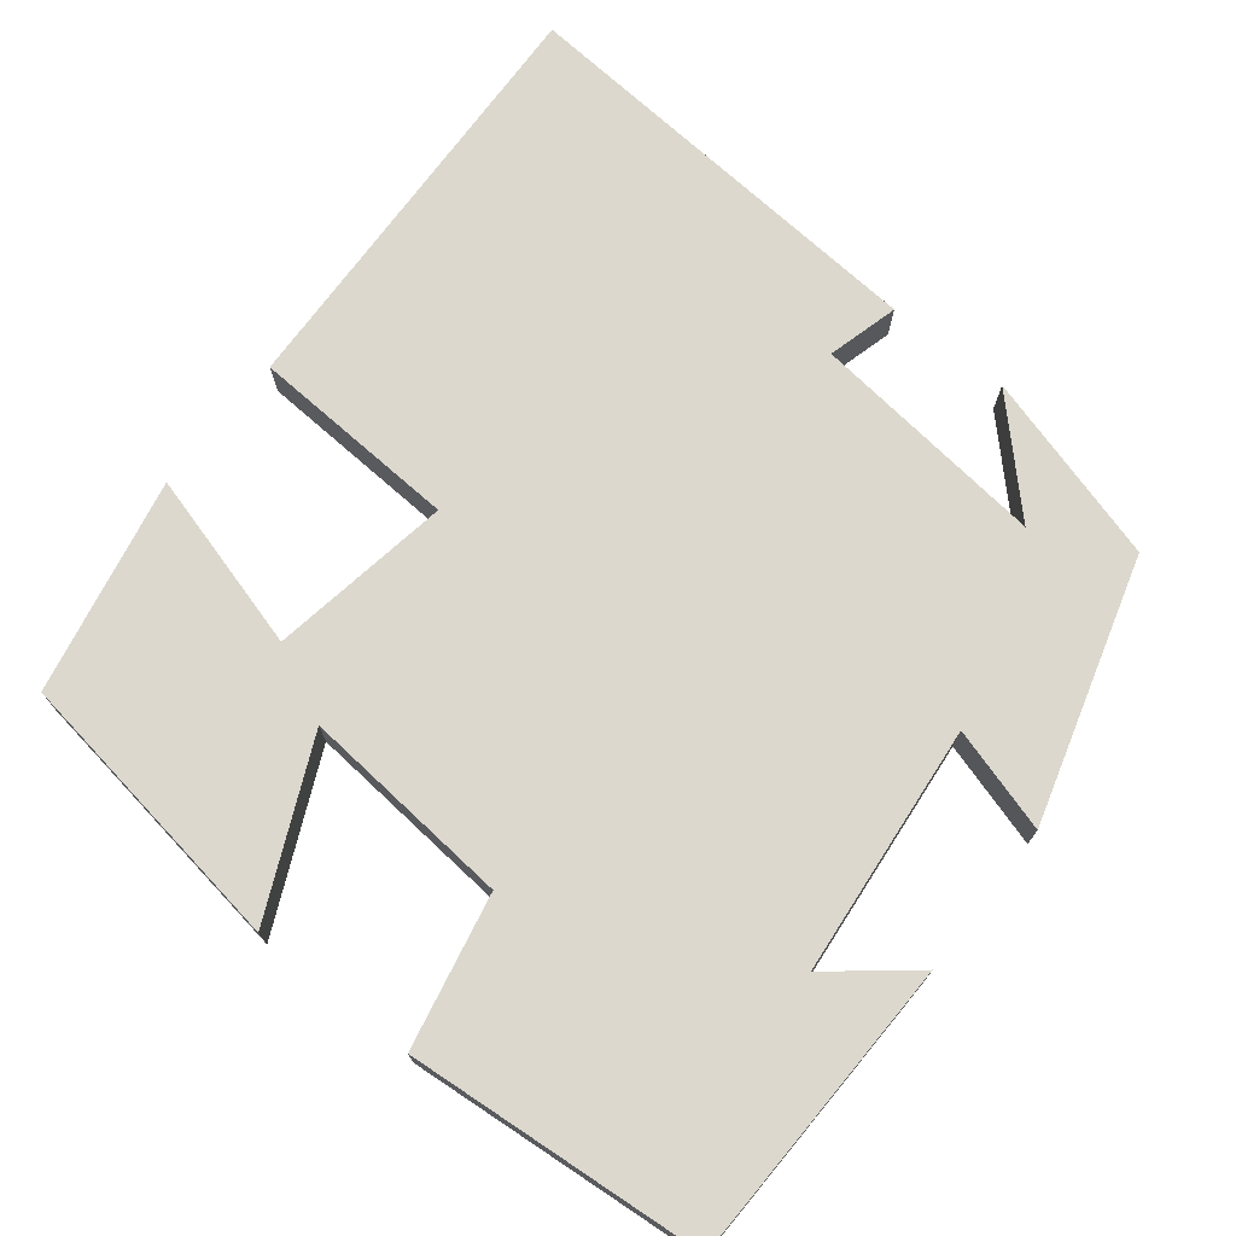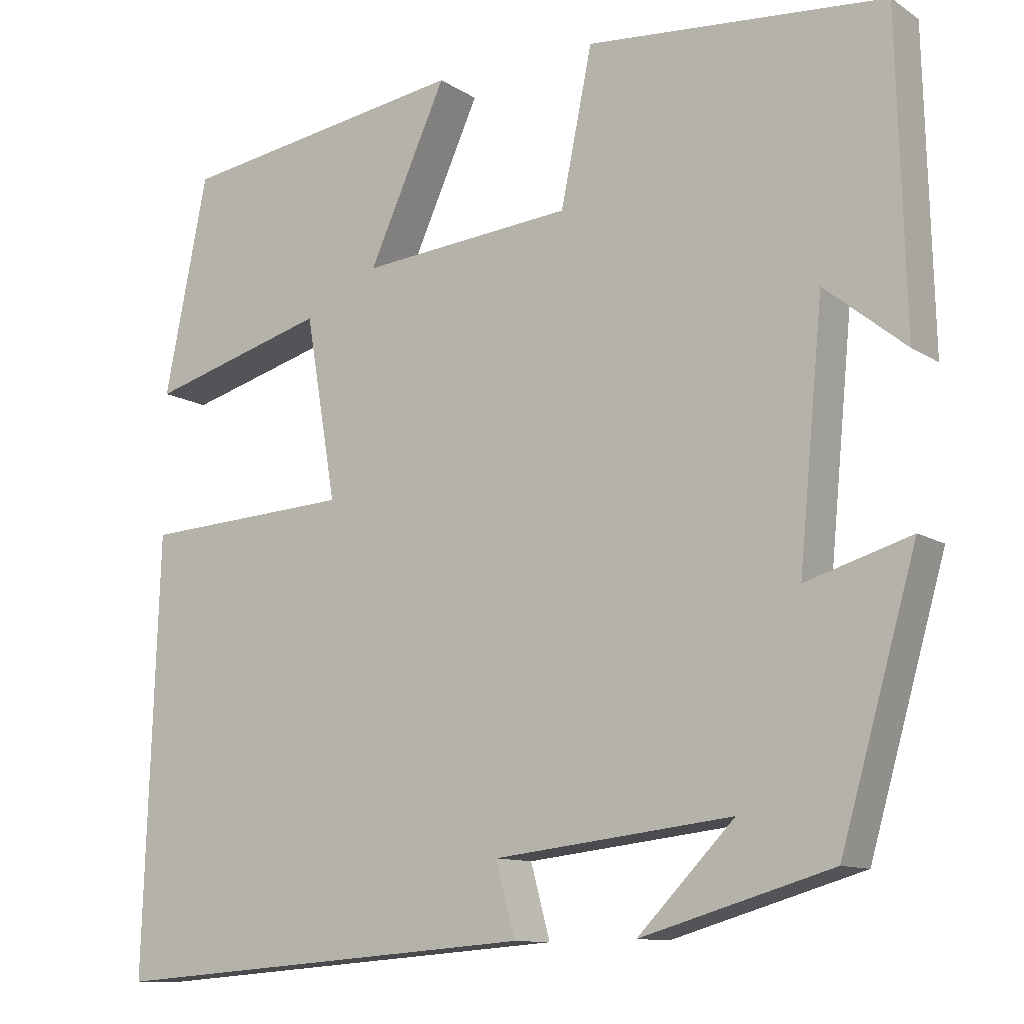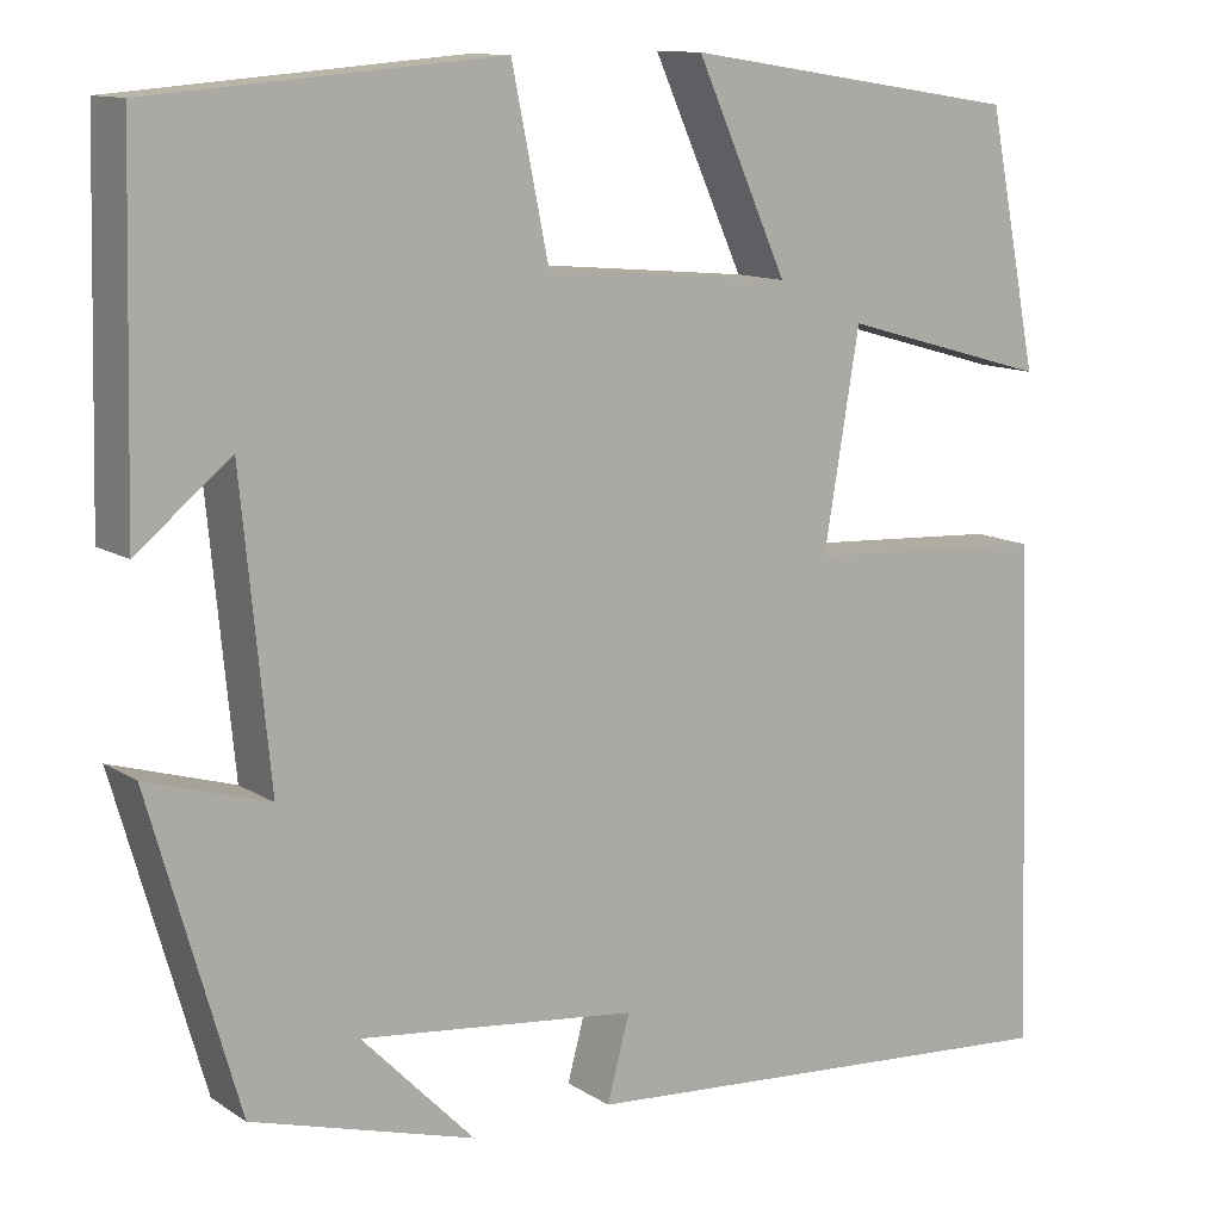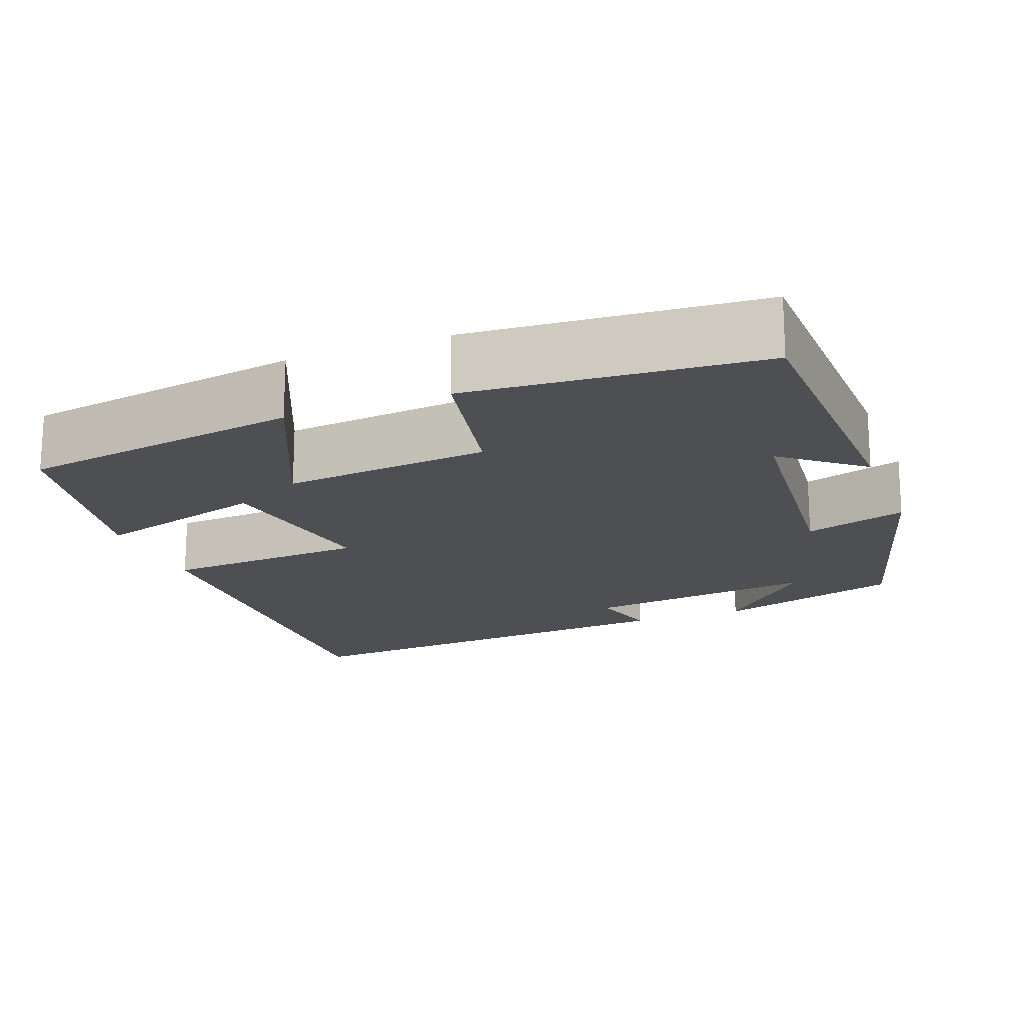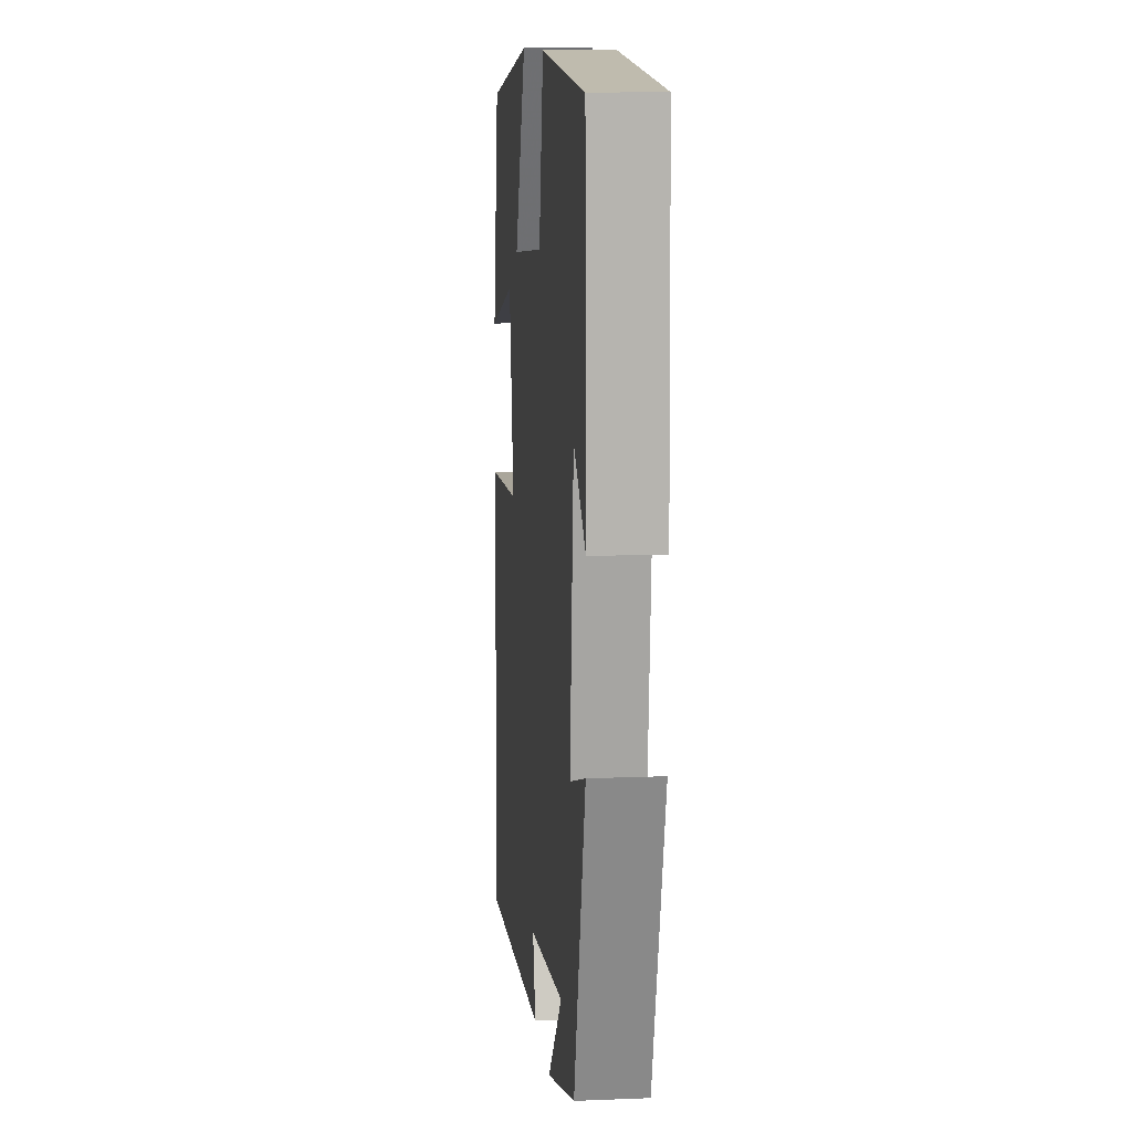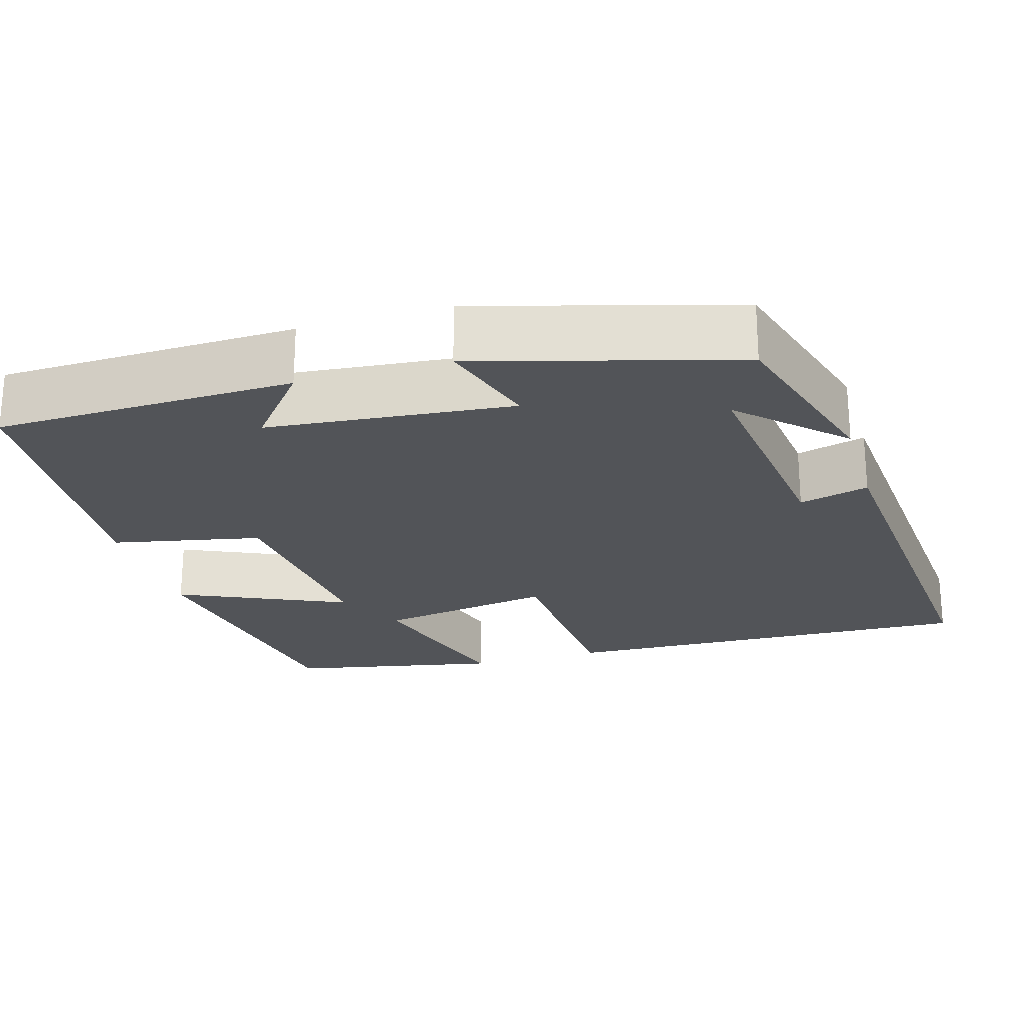
<metadata>
{"format":"obj","ext":"obj","renderer":"f3d","projection":"perspective","resolution":1024,"background":"white","views":[{"elev":72.5,"azim":38.2,"up":"+Y"},{"elev":-11.1,"azim":33.4,"up":"+Z"},{"elev":11.8,"azim":145.9,"up":"+Z"},{"elev":-17.9,"azim":21.2,"up":"+Y"},{"elev":11.2,"azim":84.2,"up":"+Z"},{"elev":-23.1,"azim":106.5,"up":"+Y"}]}
</metadata>
<code>
v 0.49 0.07 0.47
v 0.5 0.07 0.089
v 0.4 0.07 0.17
v 0.37 0.07 -0.142
v 0.5 0.07 -0.103
v 0.406 0.07 -0.431
v 0.169 0.07 -0.5
v 0.289 0.07 -0.377
v -0.007 0.07 -0.411
v 0.017 0.07 -0.5
v -0.519 0.07 -0.541
v -0.5 0.07 -0.002
v -0.239 0.07 0.013
v -0.277 0.07 0.239
v -0.5 0.07 0.176
v -0.446 0.07 0.445
v -0.086 0.07 0.5
v -0.183 0.07 0.286
v 0.081 0.07 0.31
v 0.12 0.07 0.5
v 0.49 0 0.47
v 0.5 0 0.089
v 0.4 0 0.17
v 0.37 0 -0.142
v 0.5 0 -0.103
v 0.406 0 -0.431
v 0.169 0 -0.5
v 0.289 0 -0.377
v -0.007 0 -0.411
v 0.017 0 -0.5
v -0.519 0 -0.541
v -0.5 0 -0.002
v -0.239 0 0.013
v -0.277 0 0.239
v -0.5 0 0.176
v -0.446 0 0.445
v -0.086 0 0.5
v -0.183 0 0.286
v 0.081 0 0.31
v 0.12 0 0.5
f 19 20 1
f 16 17 18
f 15 16 18
f 14 15 18
f 13 14 18 19
f 11 12 13
f 10 11 13
f 9 10 13
f 8 9 13 19
f 6 7 8
f 4 5 6 8
f 3 4 8 19
f 1 2 3
f 1 3 19
f 21 40 39
f 38 37 36
f 38 36 35
f 38 35 34
f 39 38 34 33
f 33 32 31
f 33 31 30
f 33 30 29
f 39 33 29 28
f 28 27 26
f 28 26 25 24
f 39 28 24 23
f 23 22 21
f 39 23 21
f 1 21 22 2
f 2 22 23 3
f 3 23 24 4
f 4 24 25 5
f 5 25 26 6
f 6 26 27 7
f 7 27 28 8
f 8 28 29 9
f 9 29 30 10
f 10 30 31 11
f 11 31 32 12
f 12 32 33 13
f 13 33 34 14
f 14 34 35 15
f 15 35 36 16
f 16 36 37 17
f 17 37 38 18
f 18 38 39 19
f 19 39 40 20
f 20 40 21 1

</code>
